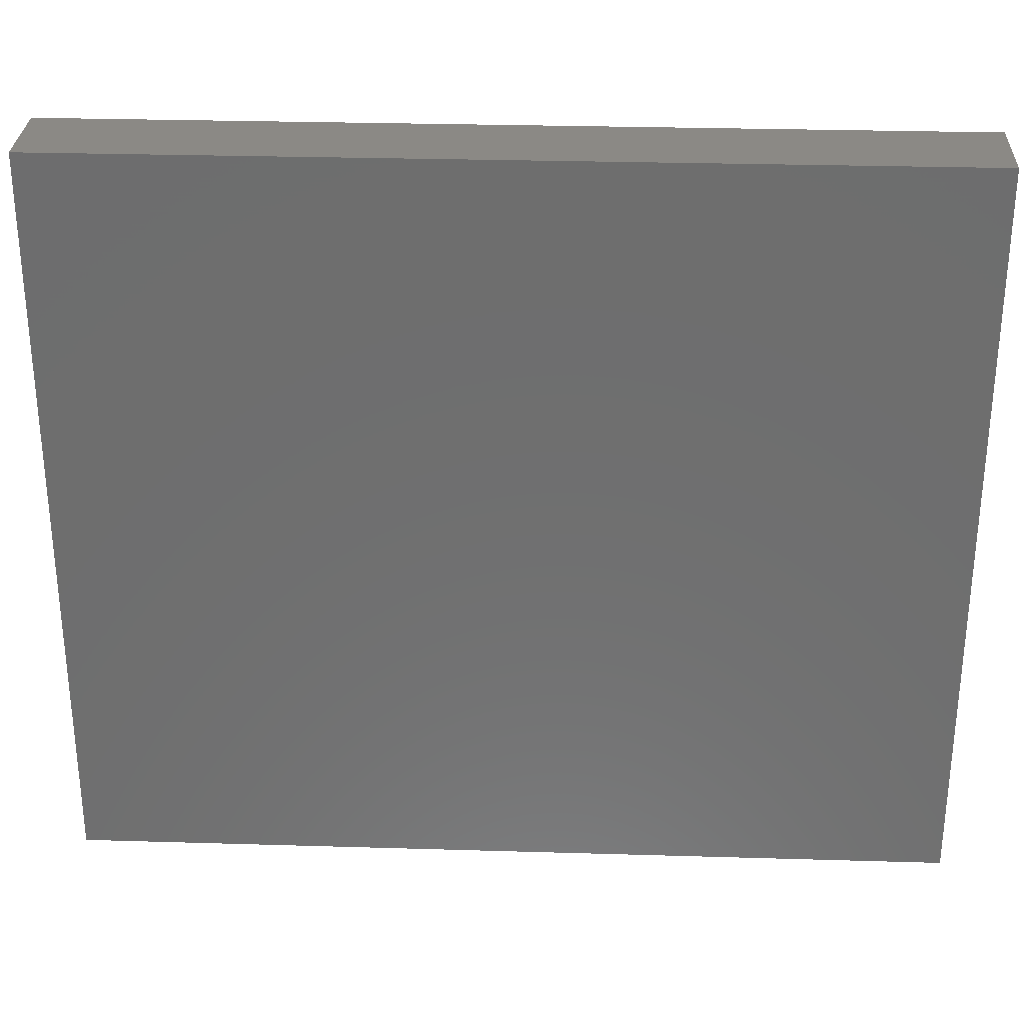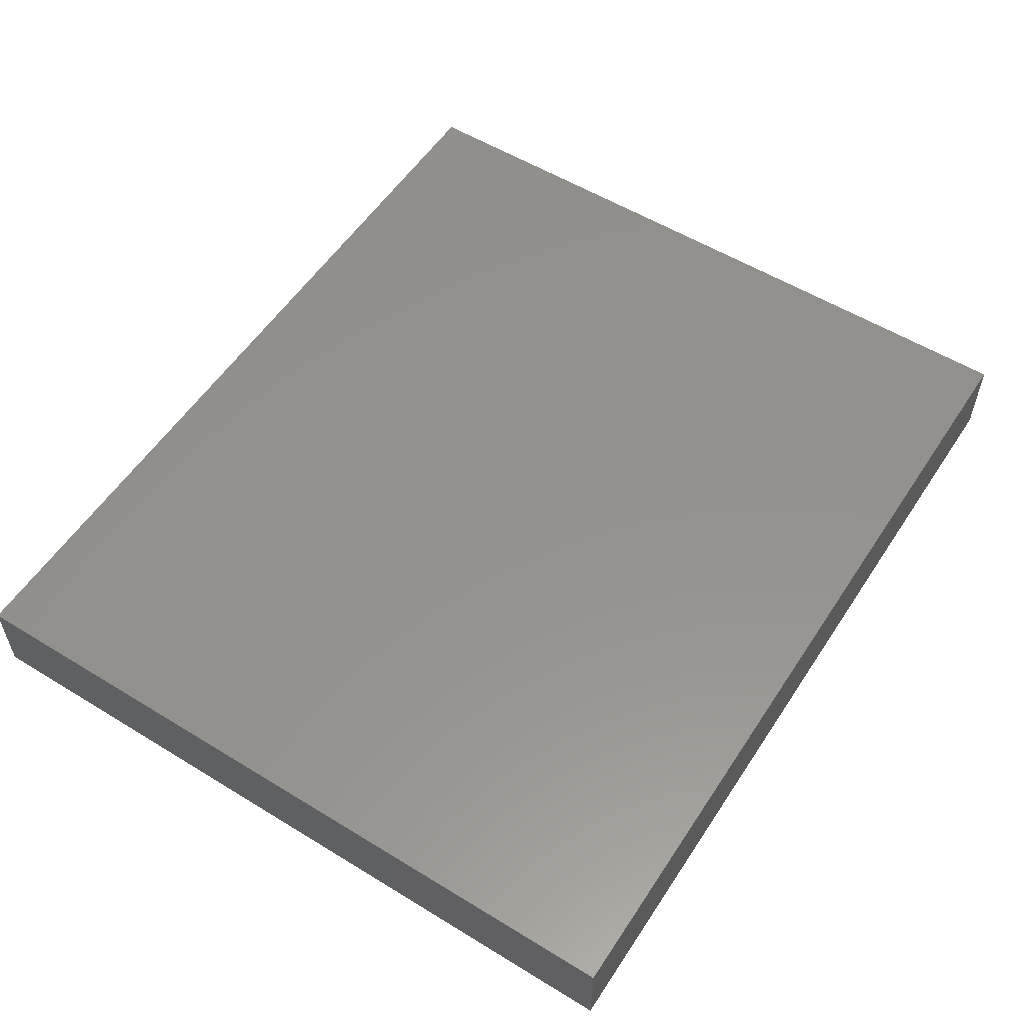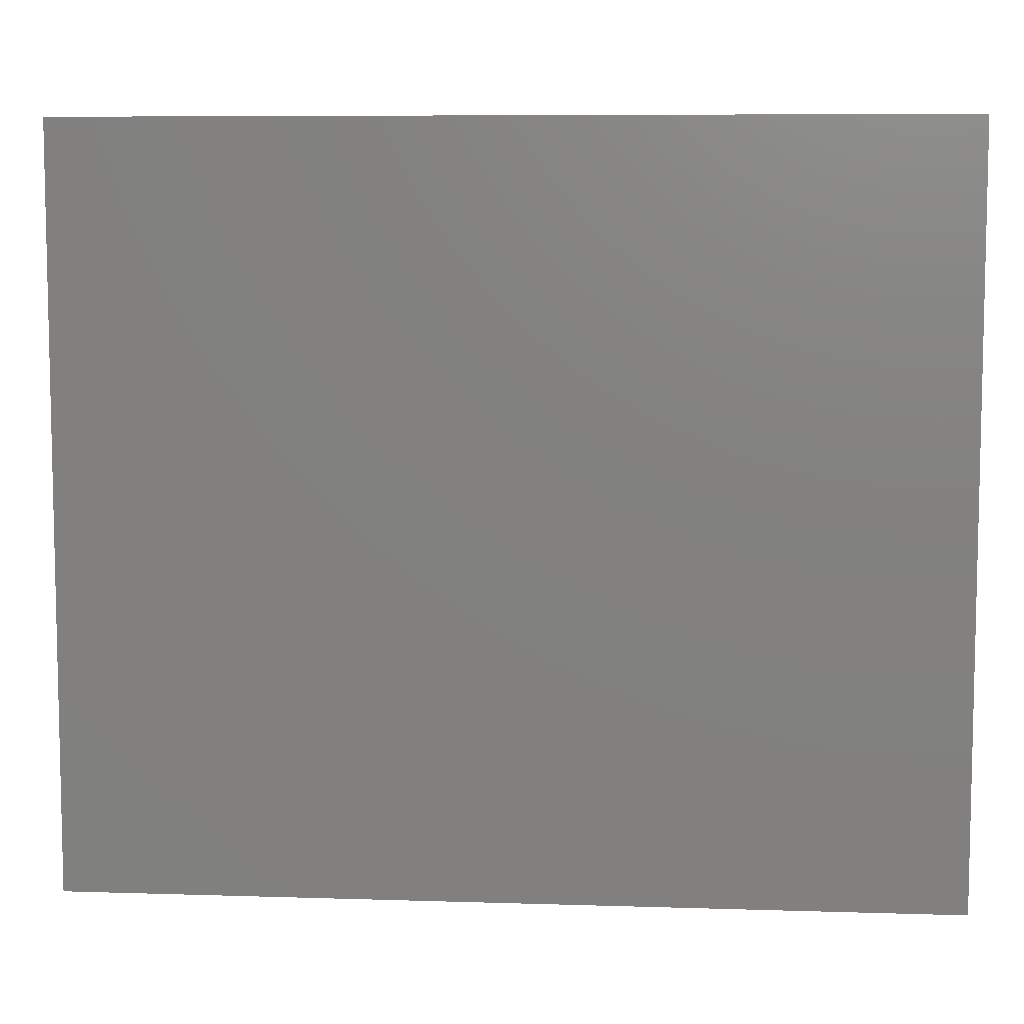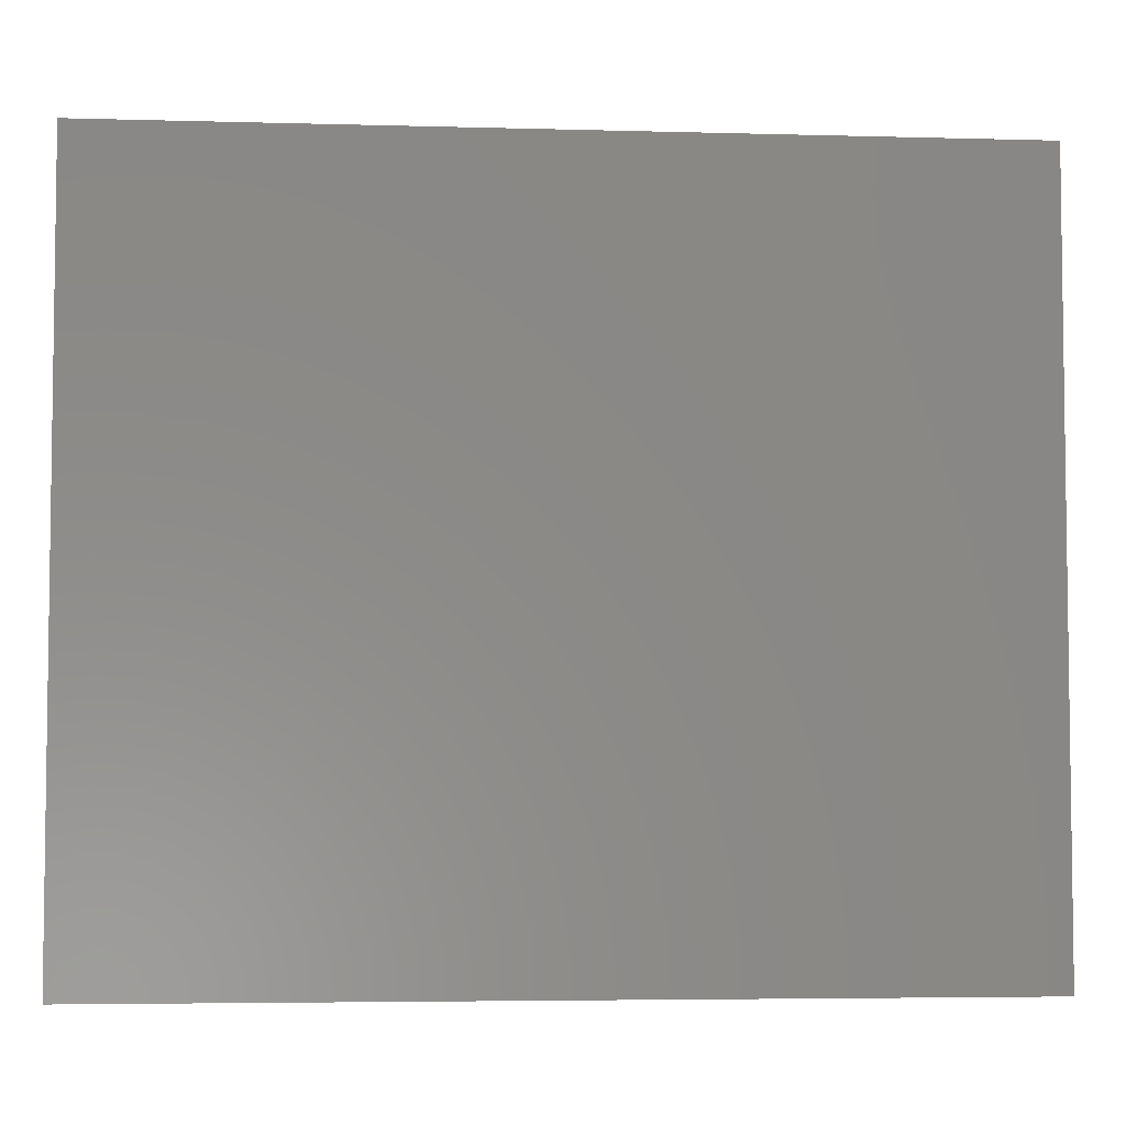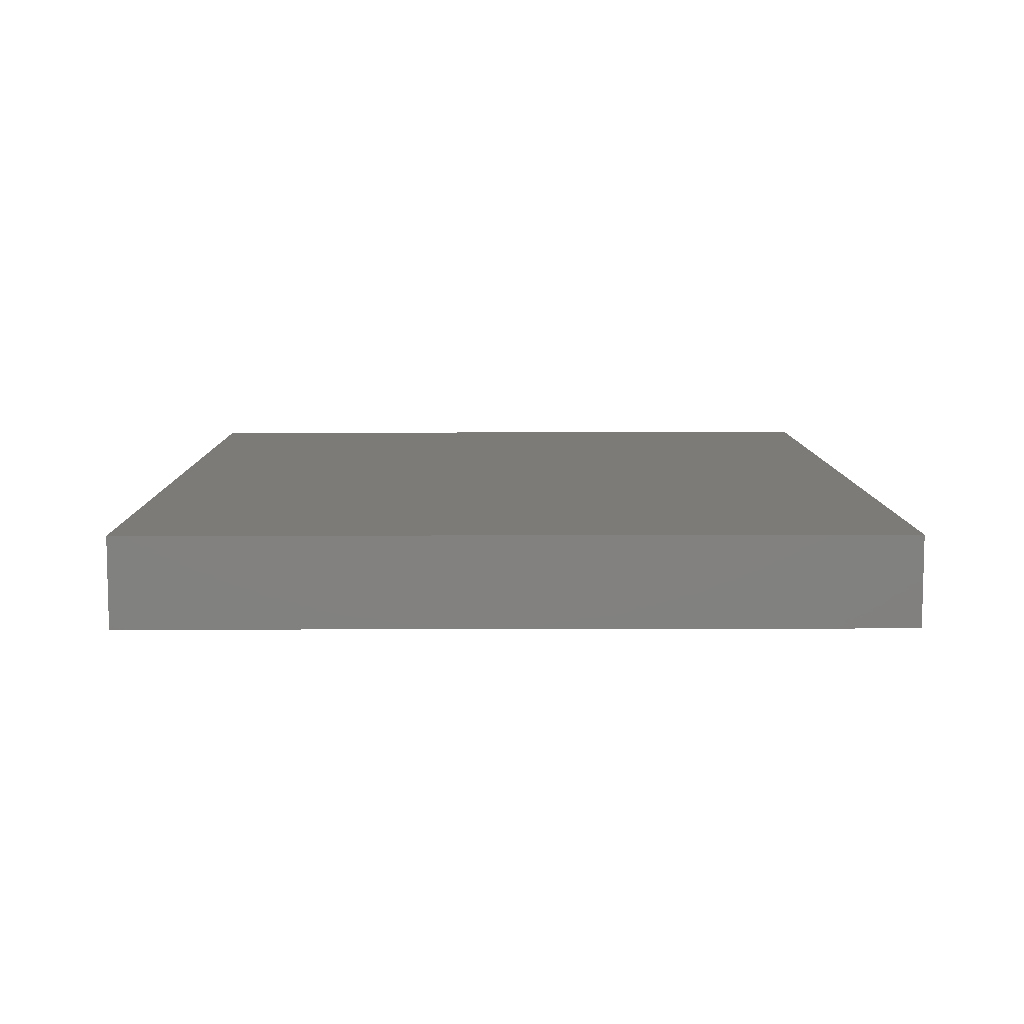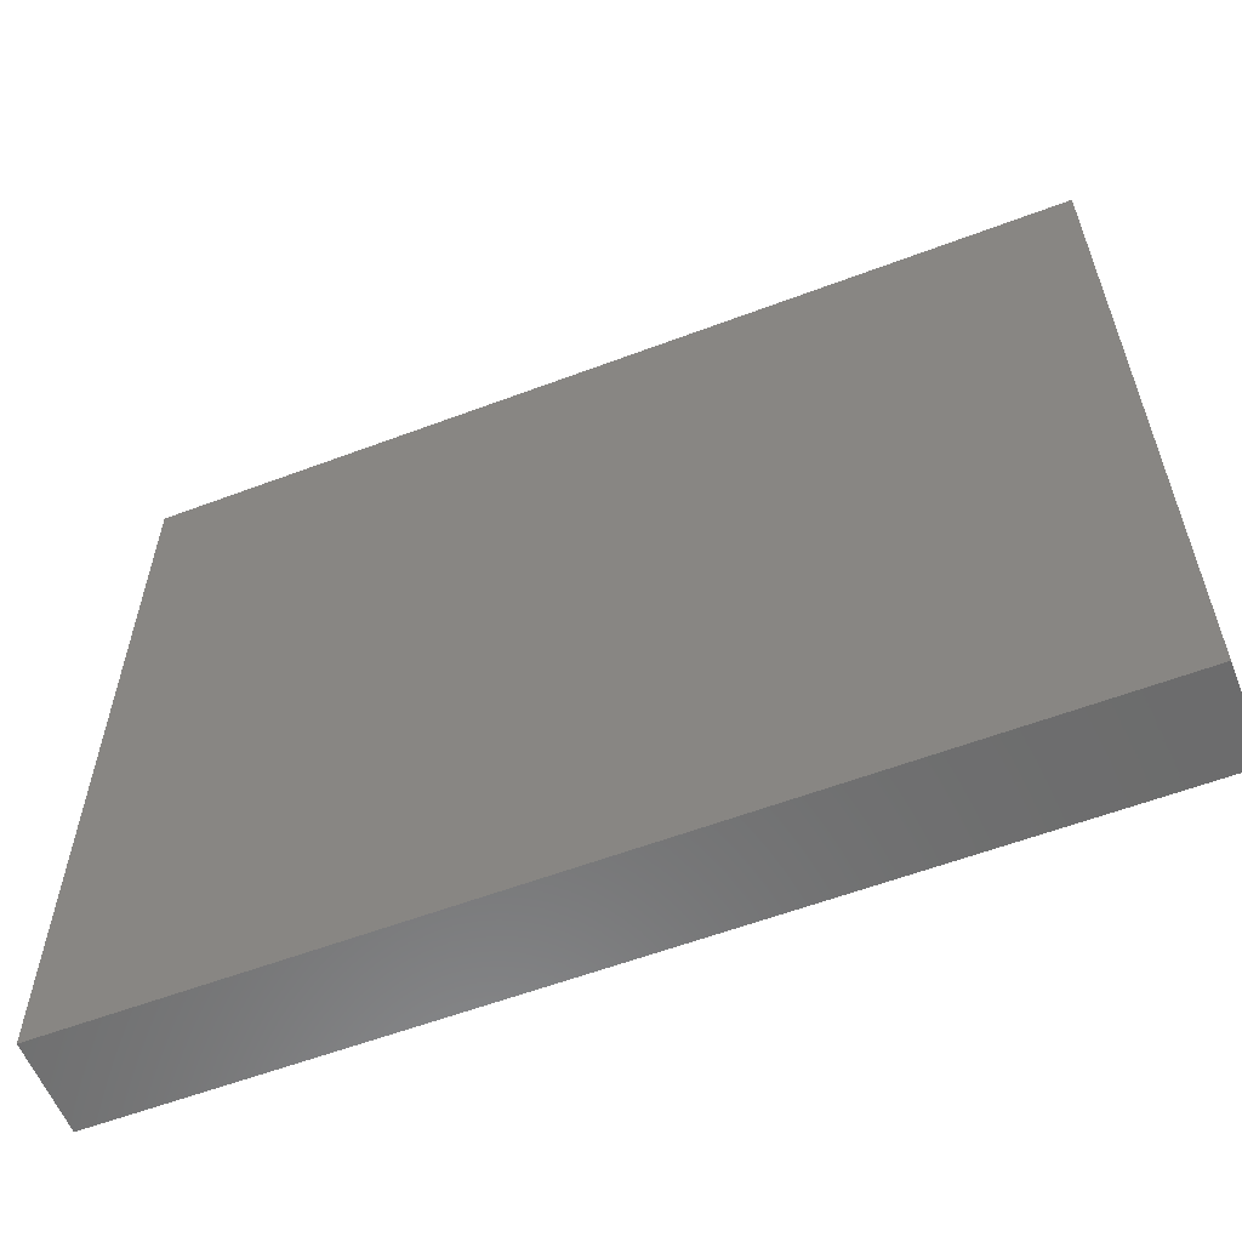
<metadata>
{"format":"stl","ext":"stl","renderer":"f3d","projection":"perspective","resolution":1024,"background":"white","views":[{"elev":29.5,"azim":-177.5,"up":"+Y"},{"elev":55.5,"azim":122.8,"up":"+Z"},{"elev":7.6,"azim":-174.9,"up":"+Y"},{"elev":-4.8,"azim":174.9,"up":"+Y"},{"elev":8.5,"azim":89.5,"up":"+Z"},{"elev":-58.5,"azim":21.3,"up":"+Y"}]}
</metadata>
<code>
# stl→obj: 8 verts, 12 faces
v 0 0 0
v 300 0 0
v 300 -256.8 0
v 0 -256.8 0
v 0 -256.8 30
v 300 -256.8 30
v 300 0 30
v 0 0 30
f 1 2 3
f 1 4 3
f 3 4 5
f 3 5 6
f 5 7 6
f 5 7 8
f 8 7 2
f 8 2 1
f 8 5 4
f 8 4 1
f 7 6 3
f 7 3 2

</code>
